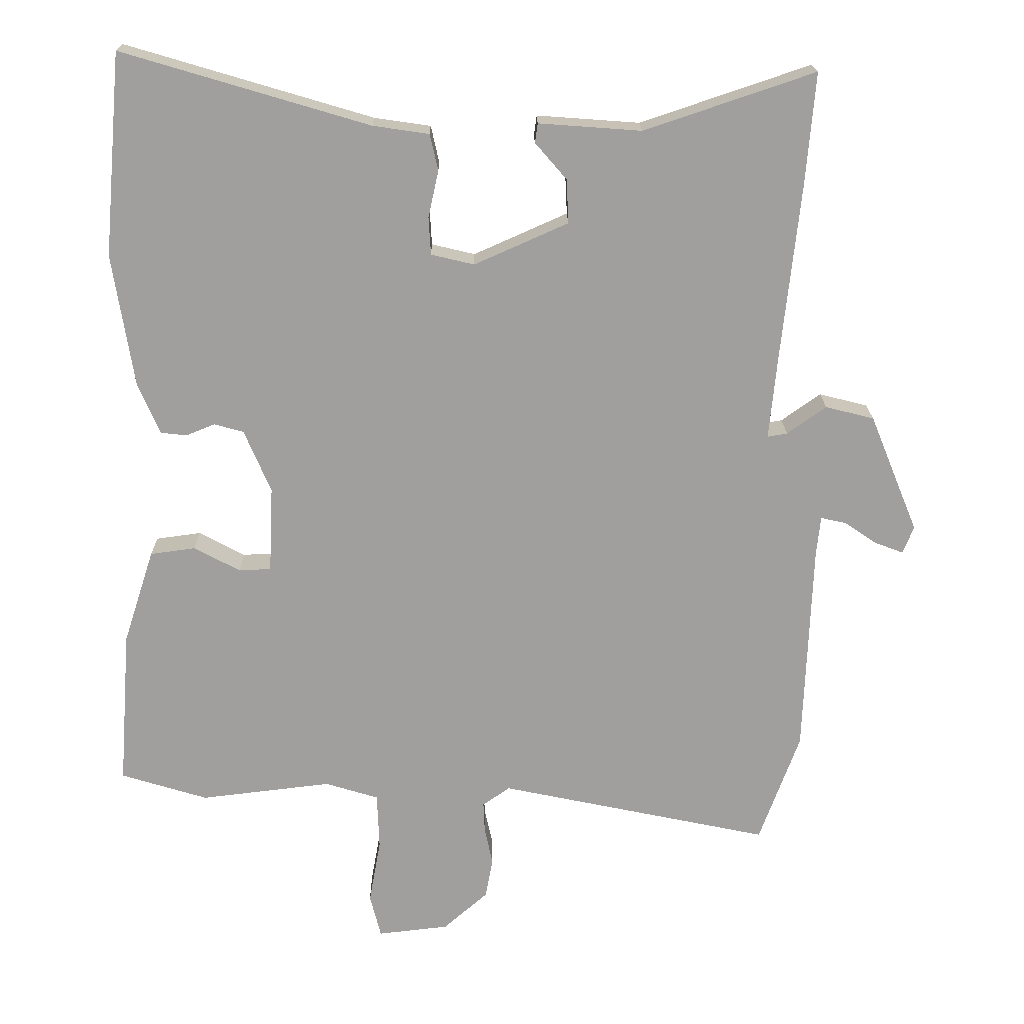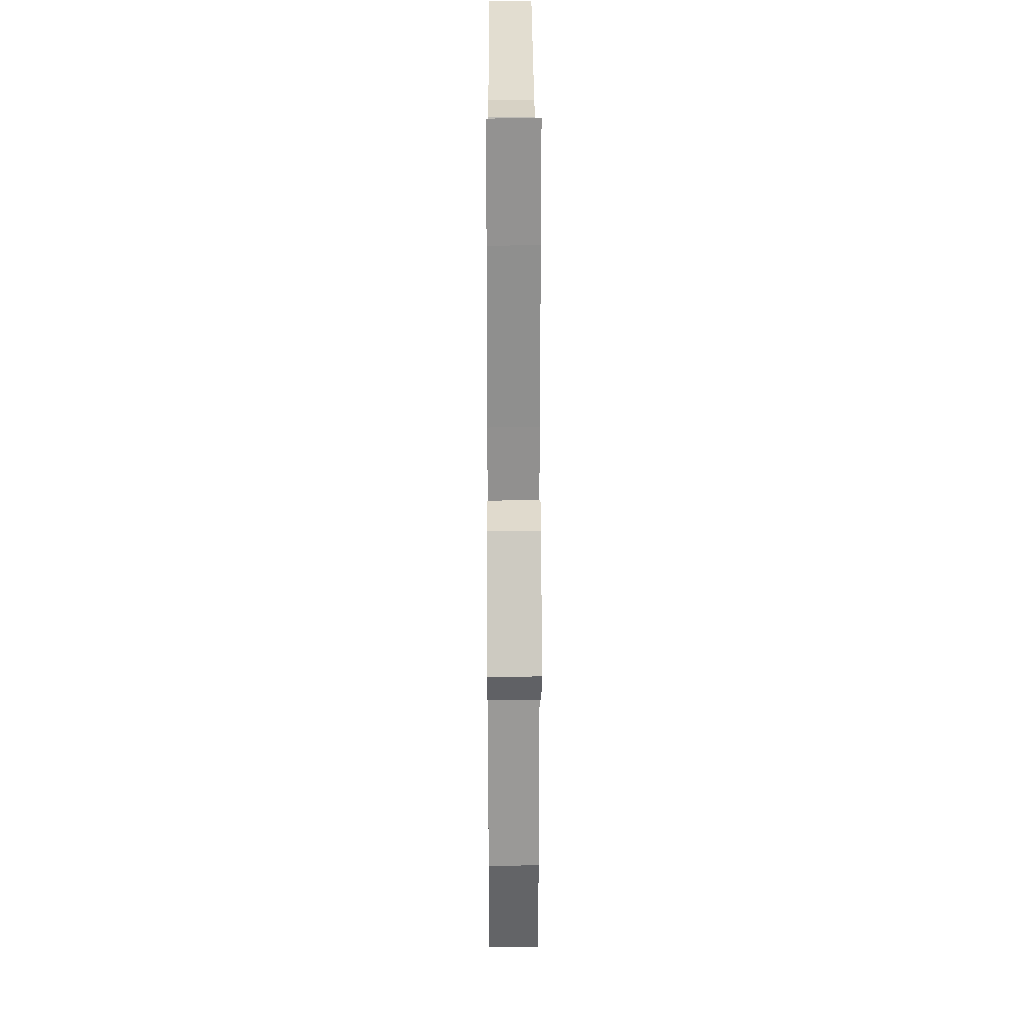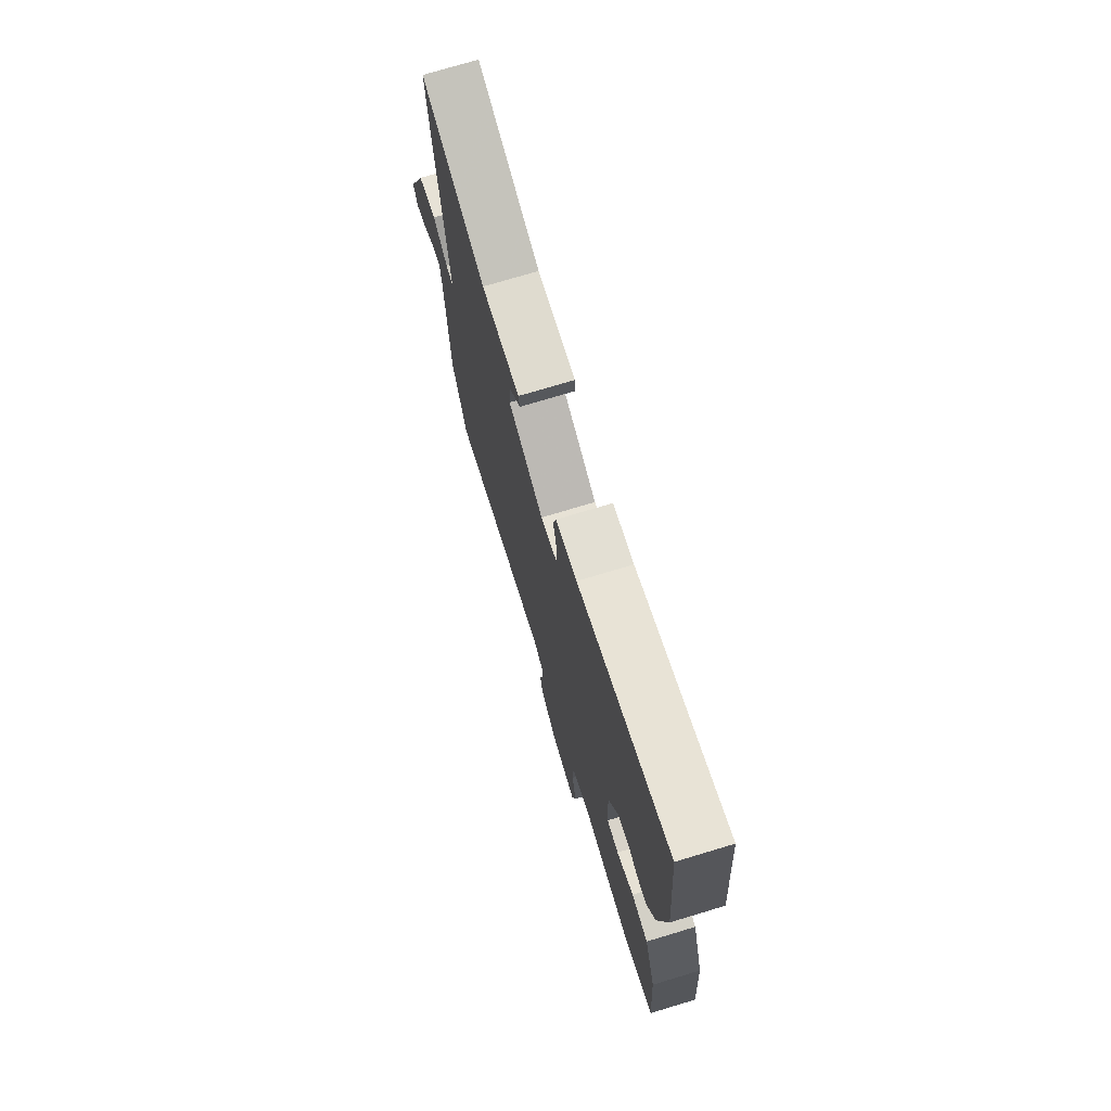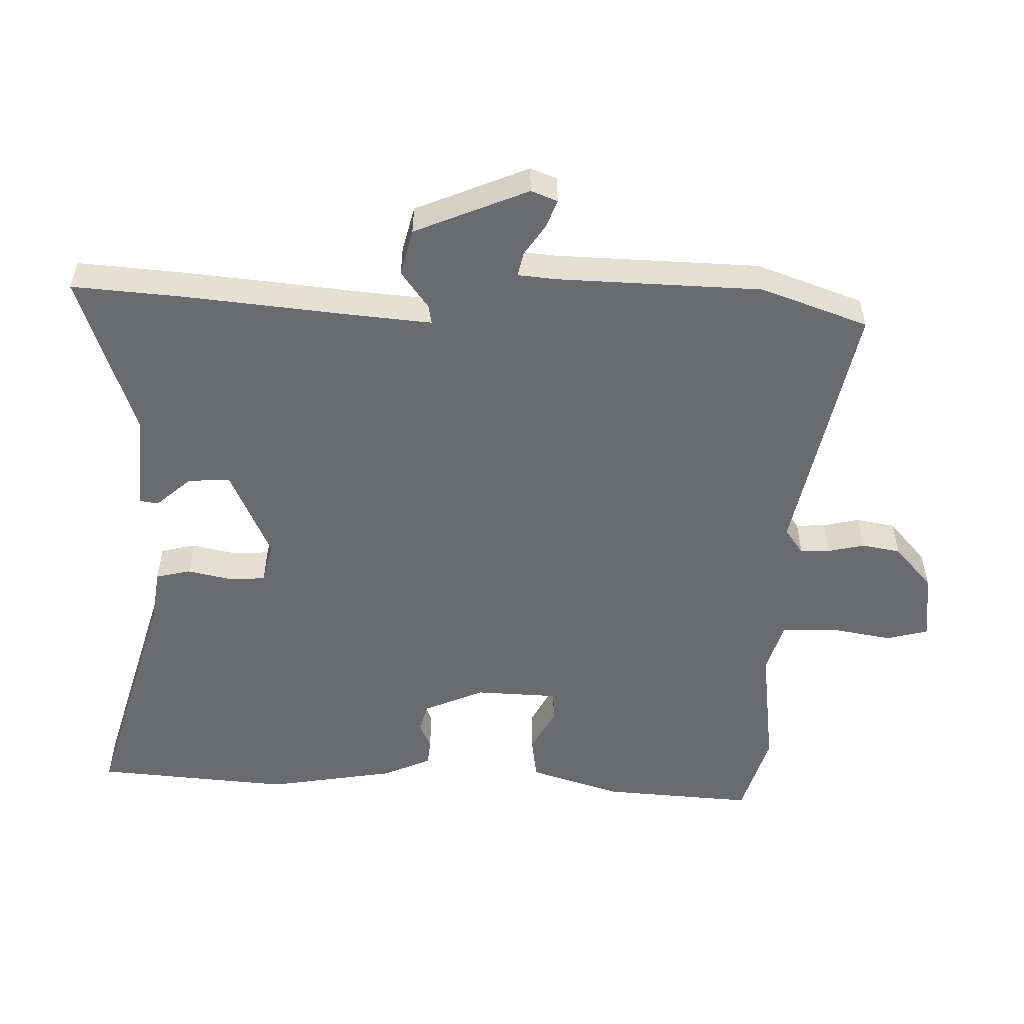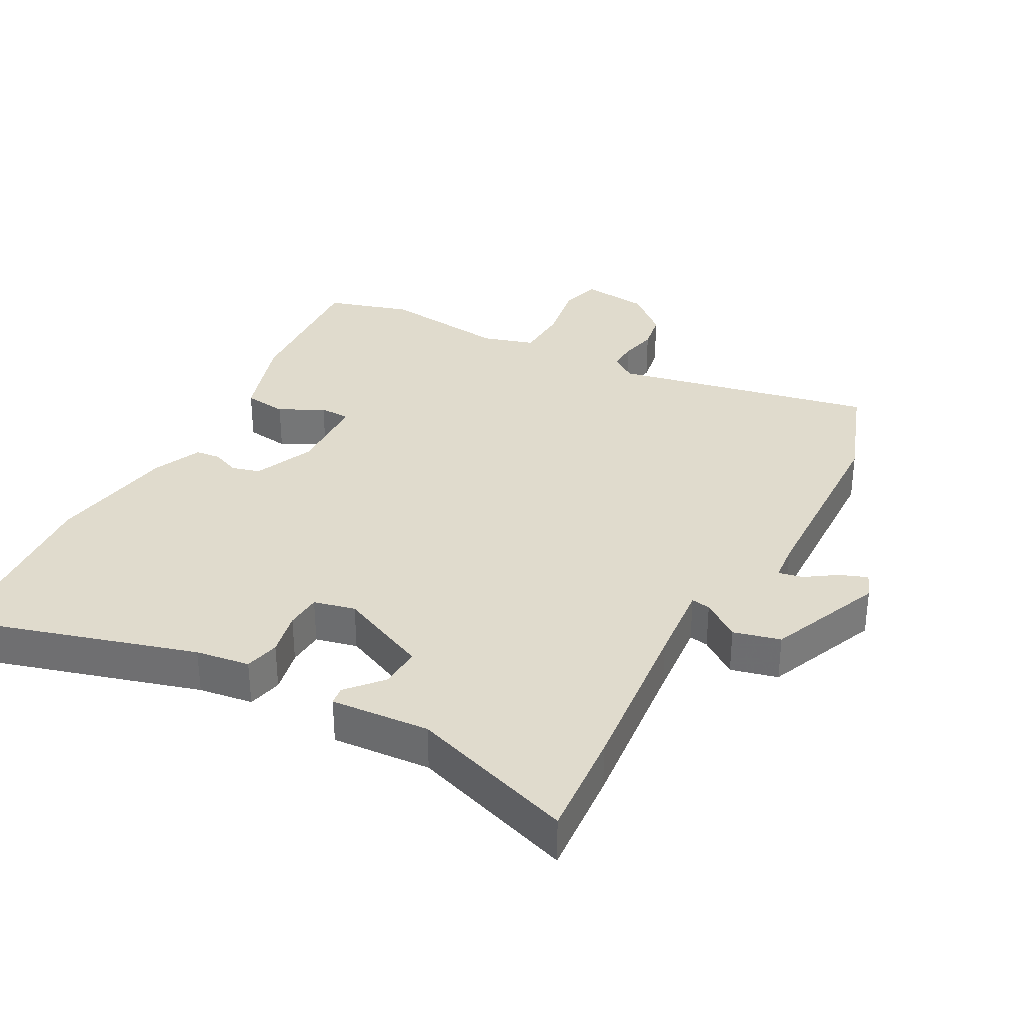
<metadata>
{"format":"obj","ext":"obj","renderer":"f3d","projection":"perspective","resolution":1024,"background":"white","views":[{"elev":18.7,"azim":-0.6,"up":"+Z"},{"elev":18.8,"azim":89.7,"up":"+Z"},{"elev":74.0,"azim":-106.8,"up":"+Z"},{"elev":-53.3,"azim":88.9,"up":"+Y"},{"elev":33.3,"azim":28.6,"up":"+Y"}]}
</metadata>
<code>
v 0.509 0.07 0.606
v 0.495 0.07 0.44
v 0.468 0.07 0.187
v 0.456 0.07 0.063
v 0.485 0.07 0.068
v 0.542 0.07 0.109
v 0.613 0.07 0.091
v 0.684 0.07 -0.082
v 0.668 0.07 -0.122
v 0.626 0.07 -0.106
v 0.579 0.07 -0.074
v 0.542 0.07 -0.066
v 0.536 0.07 -0.124
v 0.524 0.07 -0.435
v 0.465 0.07 -0.597
v 0.068 0.07 -0.514
v 0.028 0.07 -0.542
v 0.03 0.07 -0.587
v 0.042 0.07 -0.642
v 0.031 0.07 -0.701
v -0.034 0.07 -0.758
v -0.138 0.07 -0.77
v -0.154 0.07 -0.706
v -0.137 0.07 -0.611
v -0.14 0.07 -0.529
v -0.218 0.07 -0.505
v -0.41 0.07 -0.528
v -0.537 0.07 -0.489
v -0.52 0.07 -0.259
v -0.475 0.07 -0.12
v -0.409 0.07 -0.111
v -0.342 0.07 -0.147
v -0.295 0.07 -0.145
v -0.289 0.07 -0.019
v -0.328 0.07 0.073
v -0.371 0.07 0.085
v -0.413 0.07 0.068
v -0.451 0.07 0.072
v -0.483 0.07 0.146
v -0.514 0.07 0.341
v -0.488 0.07 0.637
v -0.127 0.07 0.53
v -0.045 0.07 0.518
v -0.033 0.07 0.465
v -0.048 0.07 0.397
v -0.045 0.07 0.342
v 0.018 0.07 0.327
v 0.155 0.07 0.388
v 0.152 0.07 0.452
v 0.106 0.07 0.505
v 0.11 0.07 0.533
v 0.26 0.07 0.522
v 0.509 0 0.606
v 0.495 0 0.44
v 0.468 0 0.187
v 0.456 0 0.063
v 0.485 0 0.068
v 0.542 0 0.109
v 0.613 0 0.091
v 0.684 0 -0.082
v 0.668 0 -0.122
v 0.626 0 -0.106
v 0.579 0 -0.074
v 0.542 0 -0.066
v 0.536 0 -0.124
v 0.524 0 -0.435
v 0.465 0 -0.597
v 0.068 0 -0.514
v 0.028 0 -0.542
v 0.03 0 -0.587
v 0.042 0 -0.642
v 0.031 0 -0.701
v -0.034 0 -0.758
v -0.138 0 -0.77
v -0.154 0 -0.706
v -0.137 0 -0.611
v -0.14 0 -0.529
v -0.218 0 -0.505
v -0.41 0 -0.528
v -0.537 0 -0.489
v -0.52 0 -0.259
v -0.475 0 -0.12
v -0.409 0 -0.111
v -0.342 0 -0.147
v -0.295 0 -0.145
v -0.289 0 -0.019
v -0.328 0 0.073
v -0.371 0 0.085
v -0.413 0 0.068
v -0.451 0 0.072
v -0.483 0 0.146
v -0.514 0 0.341
v -0.488 0 0.637
v -0.127 0 0.53
v -0.045 0 0.518
v -0.033 0 0.465
v -0.048 0 0.397
v -0.045 0 0.342
v 0.018 0 0.327
v 0.155 0 0.388
v 0.152 0 0.452
v 0.106 0 0.505
v 0.11 0 0.533
v 0.26 0 0.522
f 49 50 51 52
f 48 49 52 1
f 42 43 44 45
f 42 45 46
f 41 42 46
f 40 41 46
f 39 40 46 47
f 36 37 38 39
f 35 36 39 47
f 29 30 31 32
f 29 32 33
f 26 27 28 29
f 25 26 29 33
f 21 22 23 24
f 21 24 25
f 18 19 20 21
f 17 18 21 25
f 16 17 25 33
f 13 14 15 16
f 12 13 16 33
f 8 9 10 11
f 8 11 12
f 5 6 7 8
f 4 5 8 12
f 48 1 2 3
f 48 3 4
f 34 35 47 48
f 33 34 48
f 4 12 33 48
f 104 103 102 101
f 53 104 101 100
f 97 96 95 94
f 98 97 94
f 98 94 93
f 98 93 92
f 99 98 92 91
f 91 90 89 88
f 99 91 88 87
f 84 83 82 81
f 85 84 81
f 81 80 79 78
f 85 81 78 77
f 76 75 74 73
f 77 76 73
f 73 72 71 70
f 77 73 70 69
f 85 77 69 68
f 68 67 66 65
f 85 68 65 64
f 63 62 61 60
f 64 63 60
f 60 59 58 57
f 64 60 57 56
f 55 54 53 100
f 56 55 100
f 100 99 87 86
f 100 86 85
f 100 85 64 56
f 1 53 54 2
f 2 54 55 3
f 3 55 56 4
f 4 56 57 5
f 5 57 58 6
f 6 58 59 7
f 7 59 60 8
f 8 60 61 9
f 9 61 62 10
f 10 62 63 11
f 11 63 64 12
f 12 64 65 13
f 13 65 66 14
f 14 66 67 15
f 15 67 68 16
f 16 68 69 17
f 17 69 70 18
f 18 70 71 19
f 19 71 72 20
f 20 72 73 21
f 21 73 74 22
f 22 74 75 23
f 23 75 76 24
f 24 76 77 25
f 25 77 78 26
f 26 78 79 27
f 27 79 80 28
f 28 80 81 29
f 29 81 82 30
f 30 82 83 31
f 31 83 84 32
f 32 84 85 33
f 33 85 86 34
f 34 86 87 35
f 35 87 88 36
f 36 88 89 37
f 37 89 90 38
f 38 90 91 39
f 39 91 92 40
f 40 92 93 41
f 41 93 94 42
f 42 94 95 43
f 43 95 96 44
f 44 96 97 45
f 45 97 98 46
f 46 98 99 47
f 47 99 100 48
f 48 100 101 49
f 49 101 102 50
f 50 102 103 51
f 51 103 104 52
f 52 104 53 1

</code>
